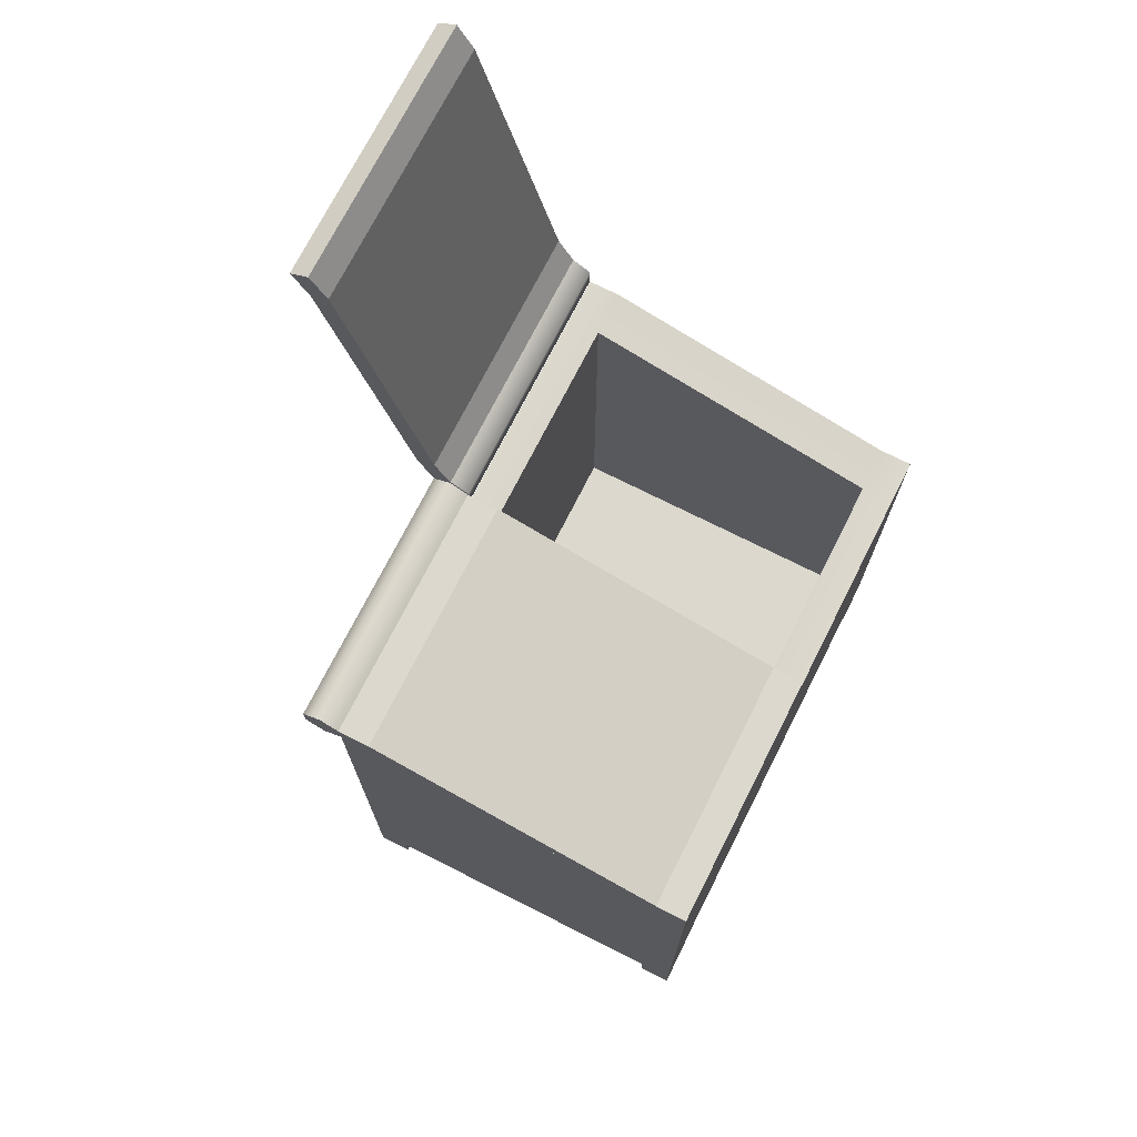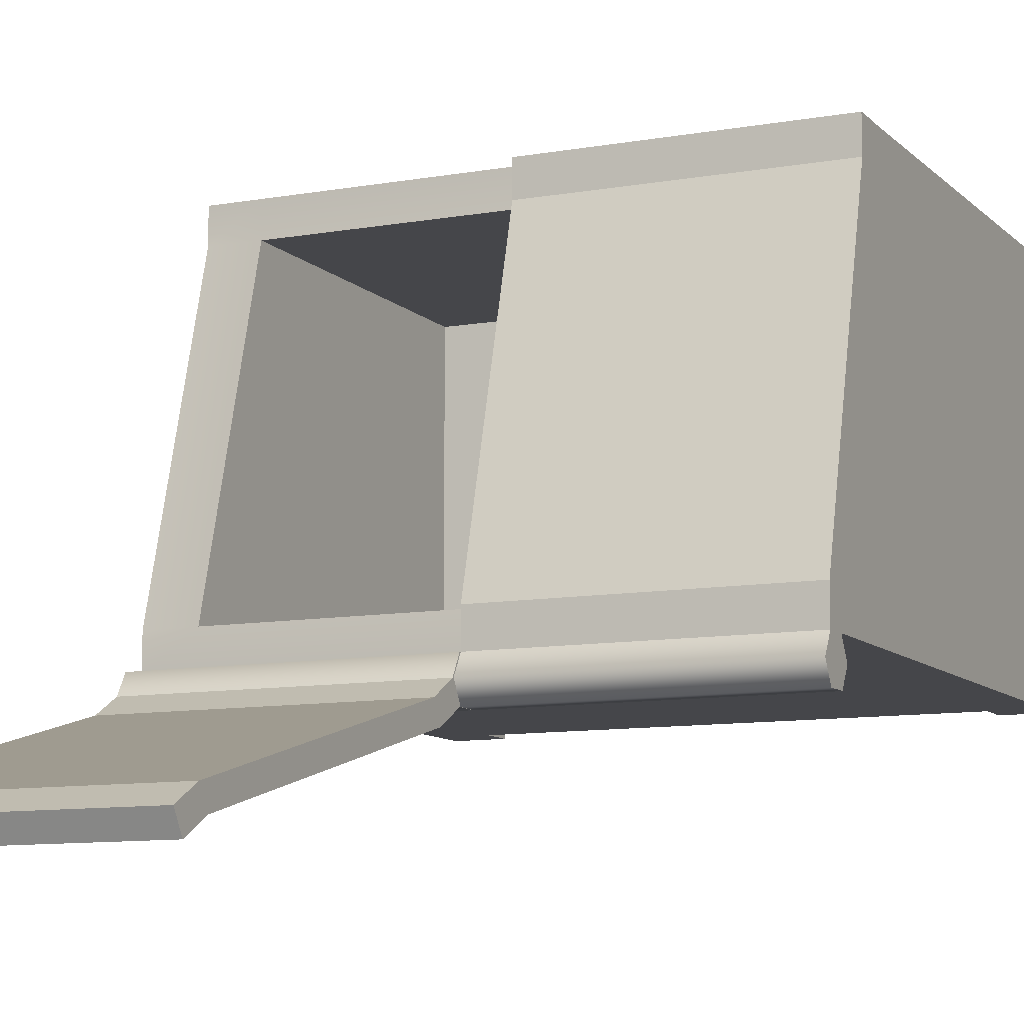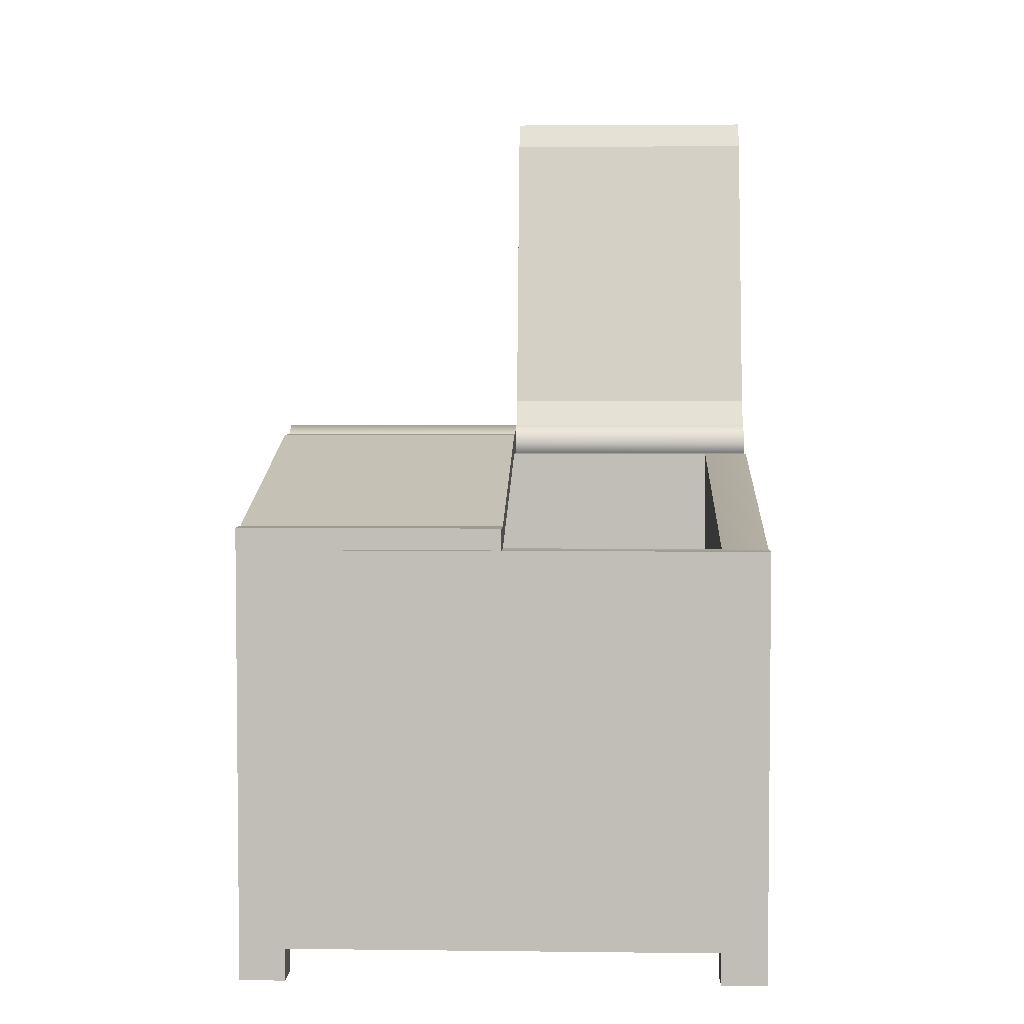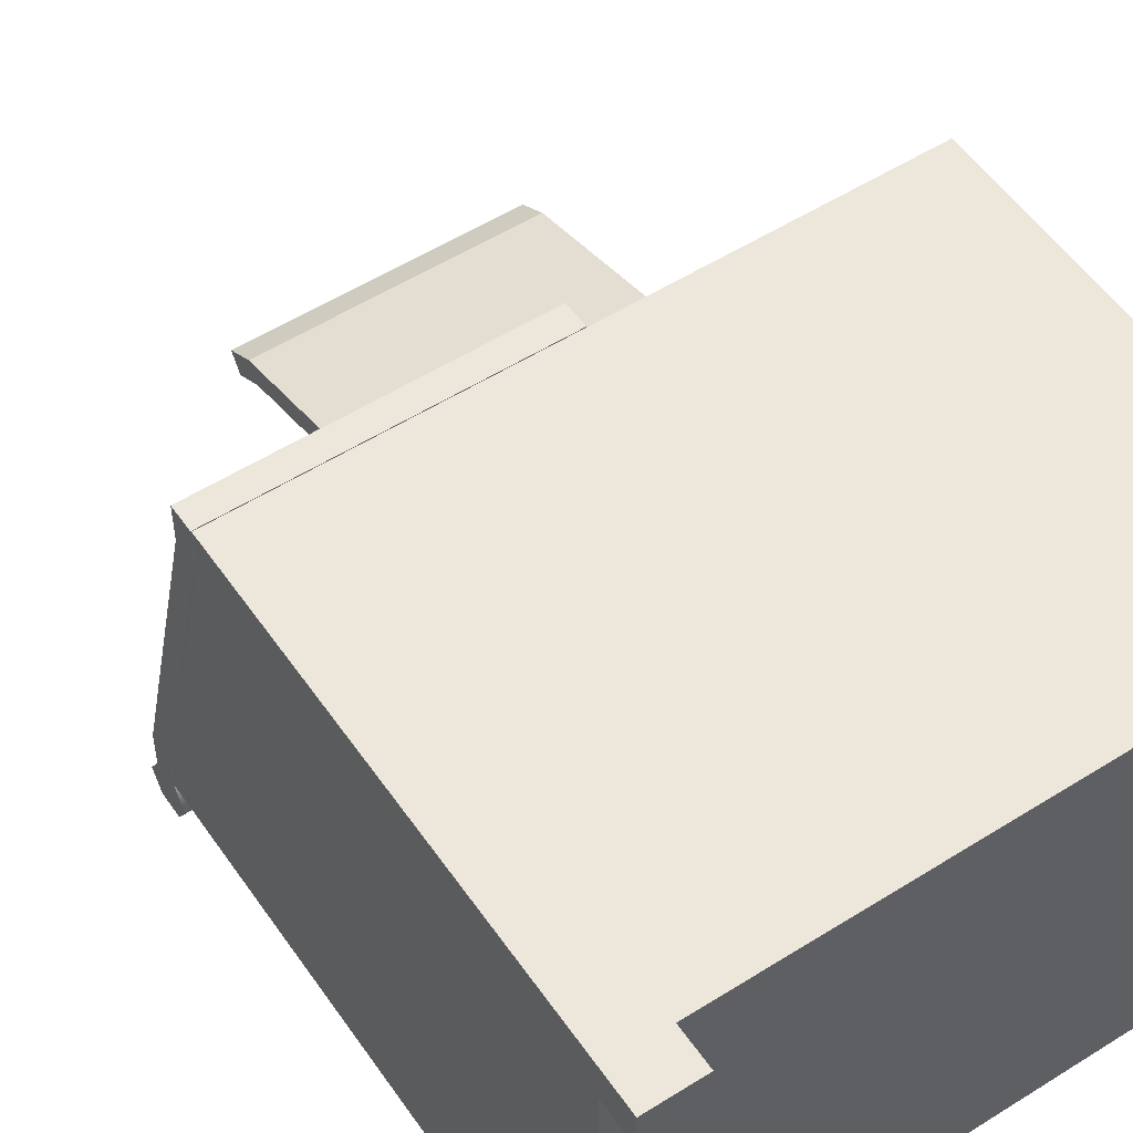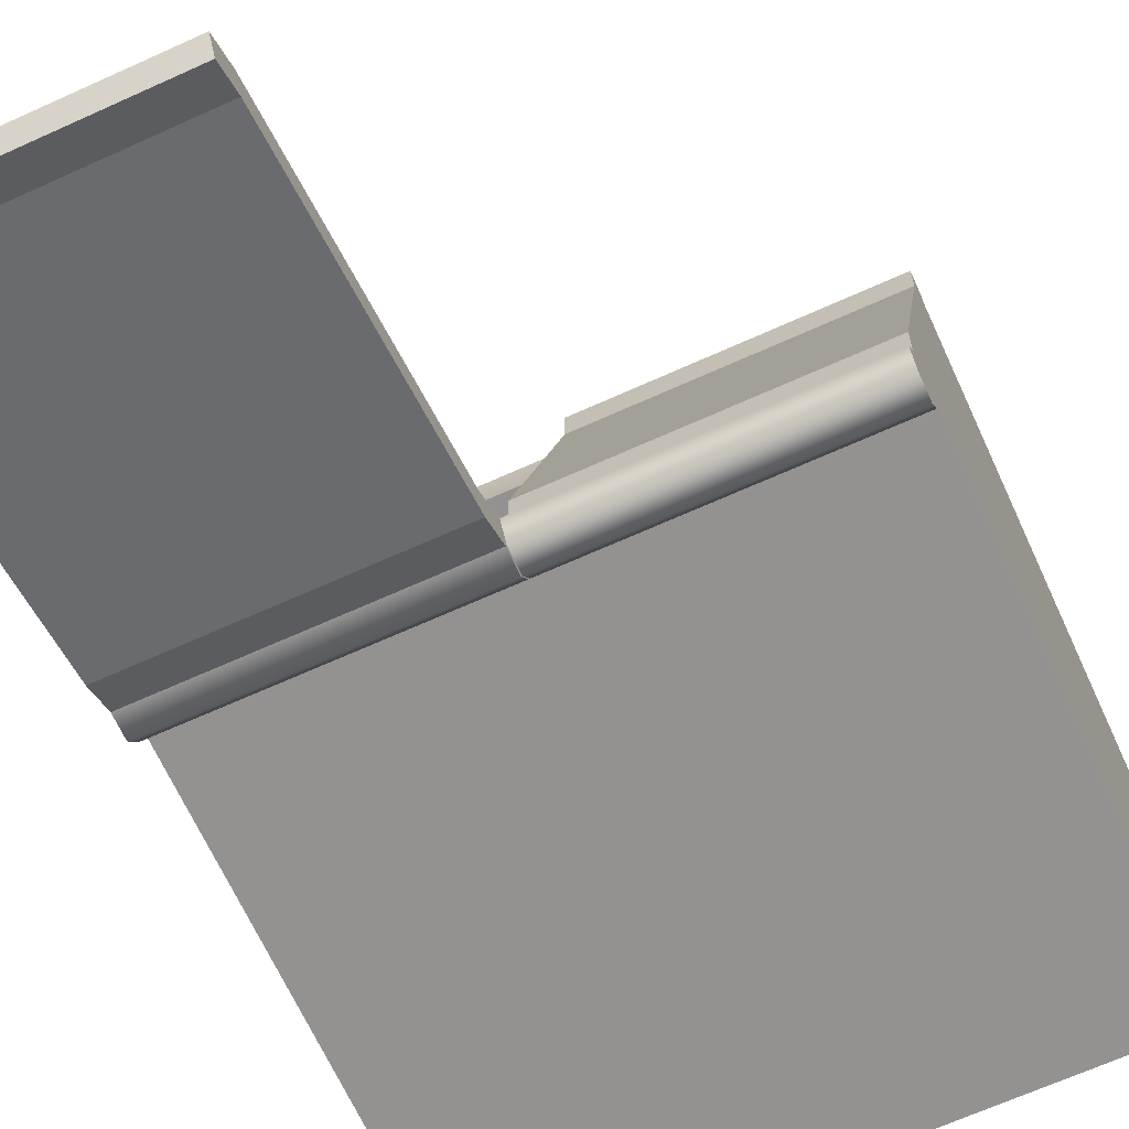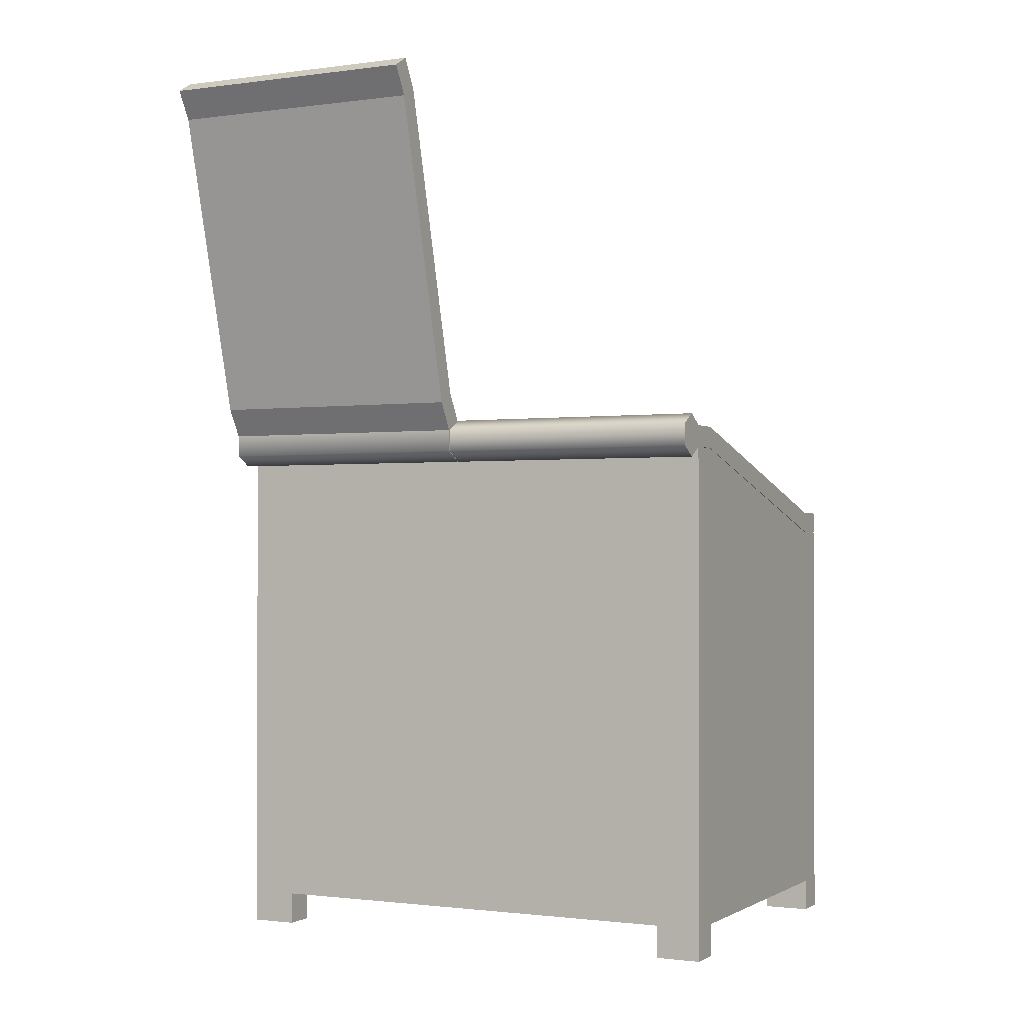
<metadata>
{"format":"obj","ext":"obj","renderer":"f3d","projection":"perspective","resolution":1024,"background":"white","views":[{"elev":72.6,"azim":-63.2,"up":"+Y"},{"elev":-9.9,"azim":-155.1,"up":"+Z"},{"elev":3.7,"azim":2.2,"up":"+Y"},{"elev":53.9,"azim":-33.9,"up":"+Z"},{"elev":-66.5,"azim":-155.5,"up":"+Z"},{"elev":-1.1,"azim":-153.5,"up":"+Y"}]}
</metadata>
<code>
v  122.1 41.55 -49.48
v  122.1 36.55 -40.82
v  0.1819 36.55 -40.82
v  0.1819 41.55 -49.48
v  122.1 41.55 -32.16
v  0.1819 41.55 -32.16
v  122.1 51.55 -32.16
v  0.1819 51.55 -32.16
v  122.1 56.55 -40.82
v  0.1819 56.55 -40.82
v  122.1 223.1 -92.75
v  122.1 218.1 -101.4
v  0.1819 218.1 -101.4
v  0.1819 223.1 -92.75
v  122.1 51.55 -49.48
v  0.1819 51.55 -49.48
v  122.1 69.54 -48.32
v  0.1819 69.54 -48.32
v  122.1 64.54 -56.98
v  0.1819 64.54 -56.98
v  122.1 210.3 -85.35
v  0.1819 210.3 -85.35
v  122.1 205.3 -94.01
v  0.1819 205.3 -94.01
v  -0.1819 56.55 -40.82
v  -0.1819 51.55 -49.48
v  -122.1 51.55 -49.48
v  -122.1 56.55 -40.82
v  -0.1819 41.55 -49.48
v  -122.1 41.55 -49.48
v  -0.1819 36.55 -40.82
v  -122.1 36.55 -40.82
v  -0.1819 41.55 -32.16
v  -122.1 41.55 -32.16
v  -0.1819 3.236 138.1
v  -0.1819 13.24 138.1
v  -122.1 13.24 138.1
v  -122.1 3.236 138.1
v  -0.1819 51.55 -32.16
v  -122.1 51.55 -32.16
v  -0.1819 41.55 -17.16
v  -122.1 41.55 -17.16
v  -0.1819 51.55 -17.16
v  -122.1 51.55 -17.16
v  -0.1819 3.236 123.3
v  -122.1 3.236 123.3
v  -0.1819 13.24 123.3
v  -122.1 13.24 123.3
v  100.7 -182 123.1
v  -100.5 -182 123.1
v  -100.5 -182 -17.08
v  100.7 -182 -17.08
v  100.7 -142 -17.08
v  -100.5 -142 -17.08
v  -100.5 -142 123.1
v  100.7 -142 123.1
v  100.7 -182 138
v  100.7 -142 138
v  -100.5 -142 138
v  -100.5 -182 138
v  122.1 -182 -17.08
v  122.1 -142 -17.08
v  122.1 -142 123.1
v  122.1 -182 123.1
v  -100.5 -182 -31.97
v  -100.5 -142 -31.97
v  100.7 -142 -31.97
v  100.7 -182 -31.97
v  -121.9 -182 123.1
v  -121.9 -142 123.1
v  -121.9 -142 -17.08
v  -121.9 -182 -17.08
v  122.1 41.47 -17.08
v  100.7 41.47 -17.08
v  100.7 3.018 123.1
v  122.1 3.018 123.1
v  -121.9 3.018 123.1
v  -100.5 3.018 123.1
v  -100.5 41.47 -17.08
v  -121.9 41.47 -17.08
v  122.1 -182 138
v  122.1 -142 138
v  -121.9 -142 138
v  -121.9 -182 138
v  -121.9 -182 -31.97
v  -121.9 -142 -31.97
v  122.1 -142 -31.97
v  122.1 -182 -31.97
v  100.7 41.47 -31.97
v  -100.5 41.47 -31.97
v  -100.5 3.018 138
v  100.7 3.018 138
v  122.1 -197 138
v  100.7 -197 138
v  100.7 -197 123.1
v  122.1 -197 123.1
v  100.7 -197 -31.97
v  122.1 -197 -31.97
v  122.1 -197 -17.08
v  100.7 -197 -17.08
v  -121.9 -197 -31.97
v  -100.5 -197 -31.97
v  -100.5 -197 -17.08
v  -121.9 -197 -17.08
v  -100.5 -197 138
v  -121.9 -197 138
v  -121.9 -197 123.1
v  -100.5 -197 123.1
v  122.1 41.47 -31.97
v  122.1 3.018 138
v  -121.9 3.018 138
v  -121.9 41.47 -31.97
g Cylinder008
f 1 2 3 4
f 2 5 6 3
f 5 7 8 6
f 7 9 10 8
f 11 12 13 14
f 15 1 4 16
f 9 7 1 15
f 8 10 16 4
f 10 9 17 18
f 9 15 19 17
f 15 16 20 19
f 16 10 18 20
f 18 17 21 22
f 17 19 23 21
f 19 20 24 23
f 20 18 22 24
f 22 21 11 14
f 21 23 12 11
f 23 24 13 12
f 24 22 14 13
f 5 2 1 7
f 3 6 8 4
f 25 26 27 28
f 26 29 30 27
f 29 31 32 30
f 31 33 34 32
f 35 36 37 38
f 39 25 28 40
f 33 31 25 39
f 32 34 40 28
f 34 33 41 42
f 33 39 43 41
f 39 40 44 43
f 40 34 42 44
f 42 41 45 46
f 41 43 47 45
f 43 44 48 47
f 44 42 46 48
f 46 45 35 38
f 45 47 36 35
f 47 48 37 36
f 48 46 38 37
f 27 30 32 28
f 29 26 25 31
f 49 50 51 52
f 53 54 55 56
f 57 58 59 60
f 61 62 63 64
f 65 66 67 68
f 69 70 71 72
f 64 49 52 61
f 72 51 50 69
f 73 74 75 76
f 77 78 79 80
f 81 82 58 57
f 83 84 60 59
f 85 86 66 65
f 87 88 68 67
f 57 60 50 49
f 65 68 52 51
f 89 90 79 74
f 91 92 75 78
f 88 87 62 61
f 82 81 64 63
f 84 83 70 69
f 86 85 72 71
f 93 94 95 96
f 97 98 99 100
f 101 102 103 104
f 105 106 107 108
f 109 89 74 73
f 92 110 76 75
f 111 91 78 77
f 90 112 80 79
f 83 59 91 111
f 59 58 92 91
f 58 82 110 92
f 82 63 76 110
f 63 62 73 76
f 62 87 109 73
f 87 67 89 109
f 67 66 90 89
f 66 86 112 90
f 86 71 80 112
f 71 70 77 80
f 70 83 111 77
f 53 56 75 74
f 56 55 78 75
f 55 54 79 78
f 54 53 74 79
f 81 57 94 93
f 57 49 95 94
f 49 64 96 95
f 64 81 93 96
f 88 61 99 98
f 61 52 100 99
f 52 68 97 100
f 68 88 98 97
f 85 65 102 101
f 65 51 103 102
f 51 72 104 103
f 72 85 101 104
f 84 69 107 106
f 69 50 108 107
f 50 60 105 108
f 60 84 106 105

</code>
